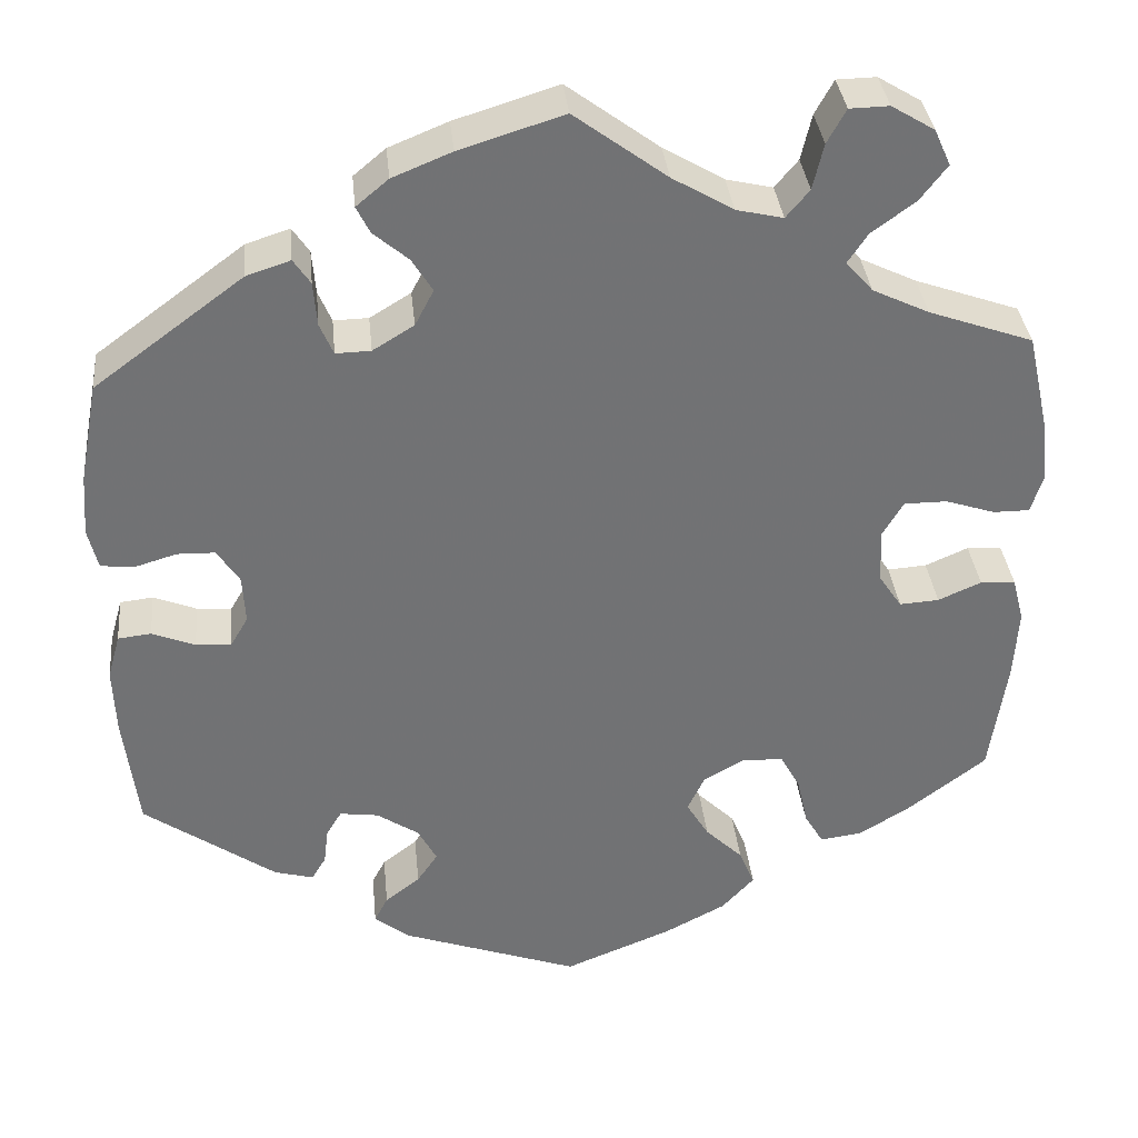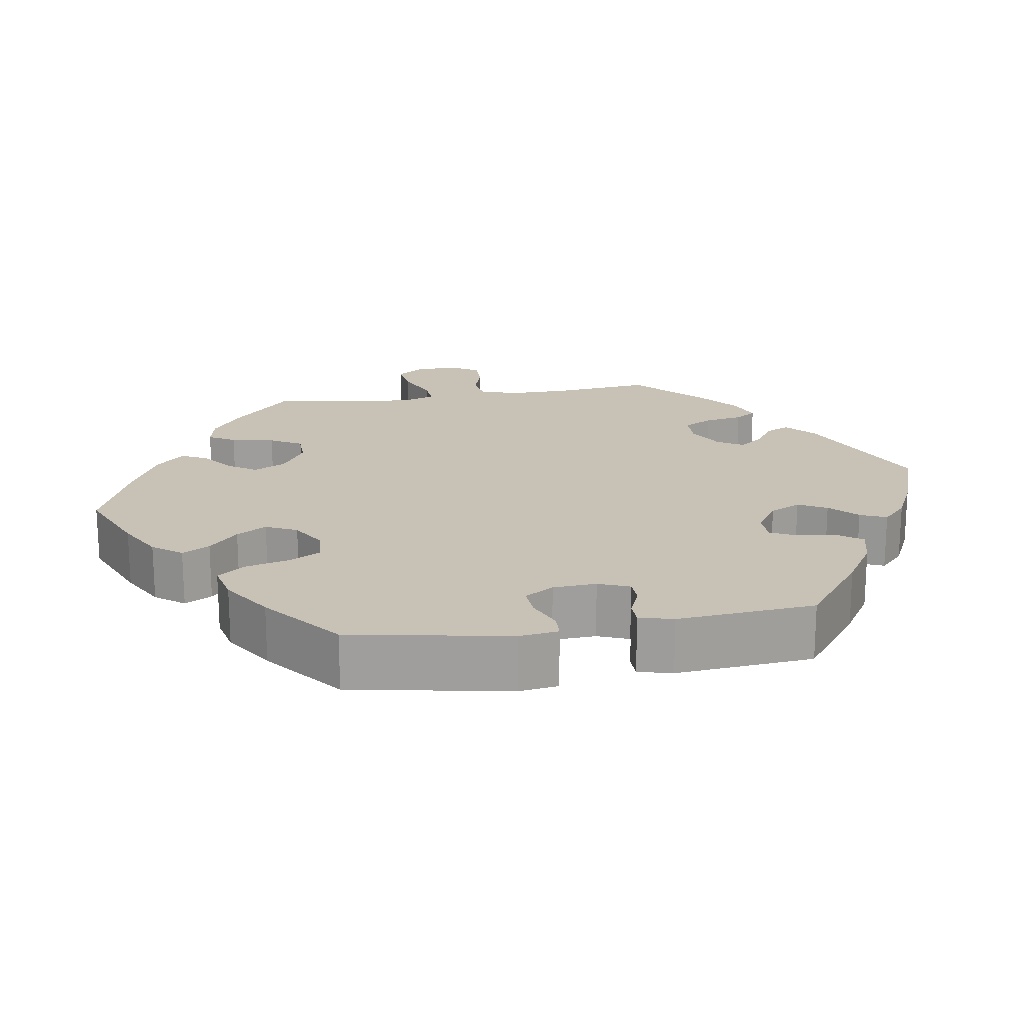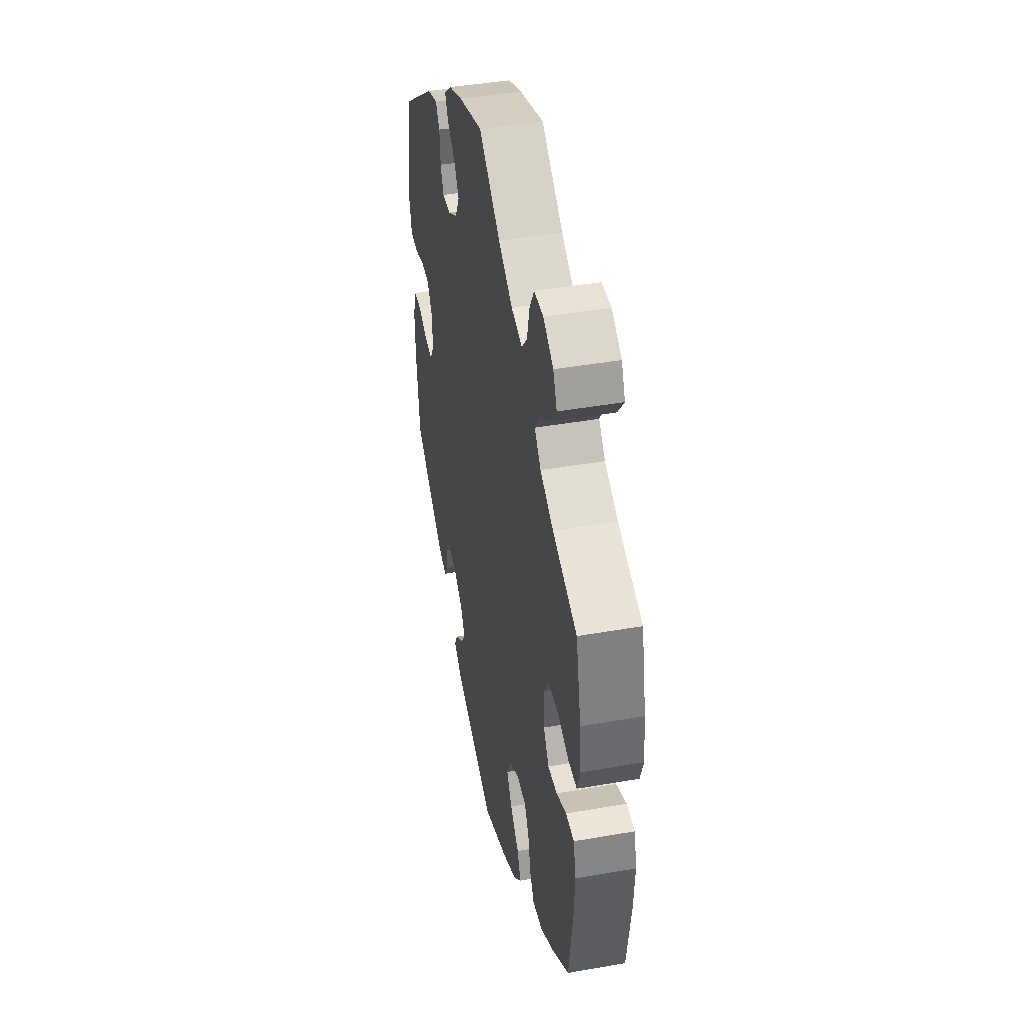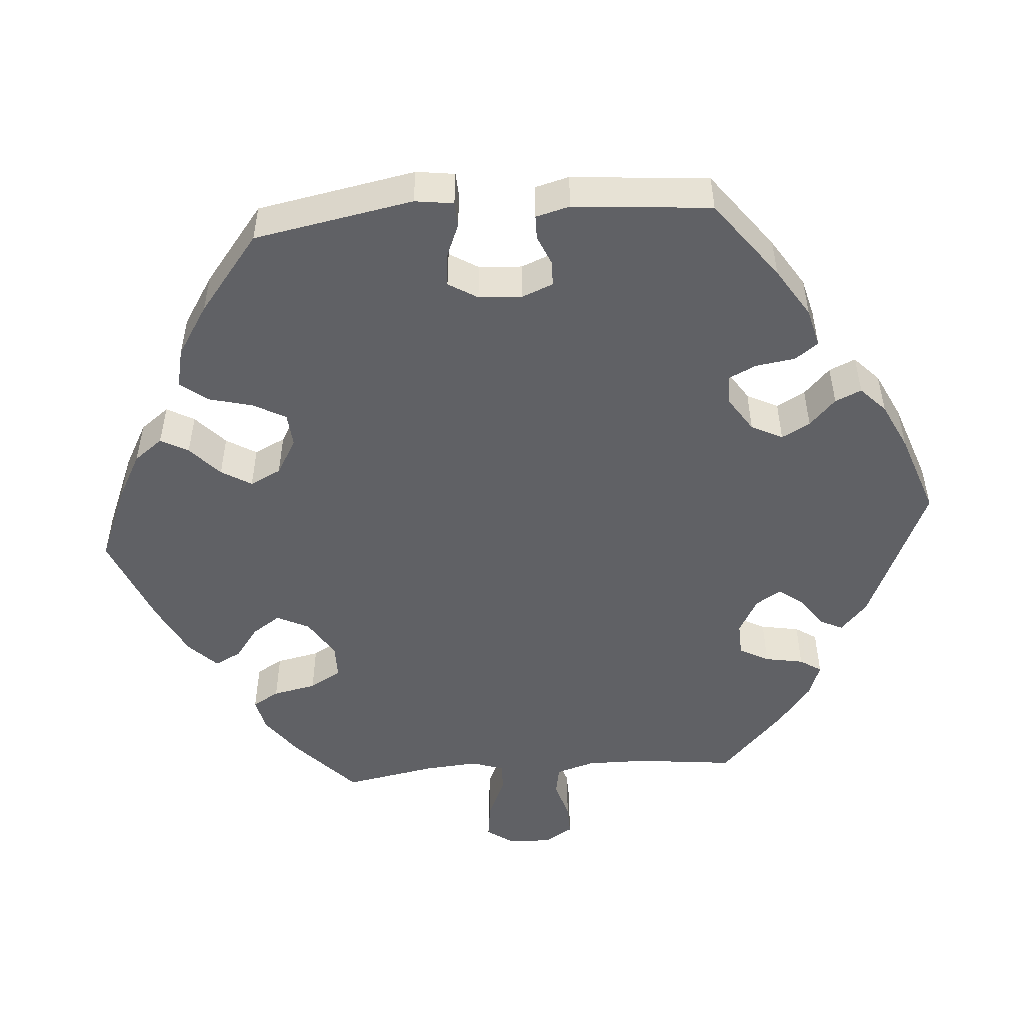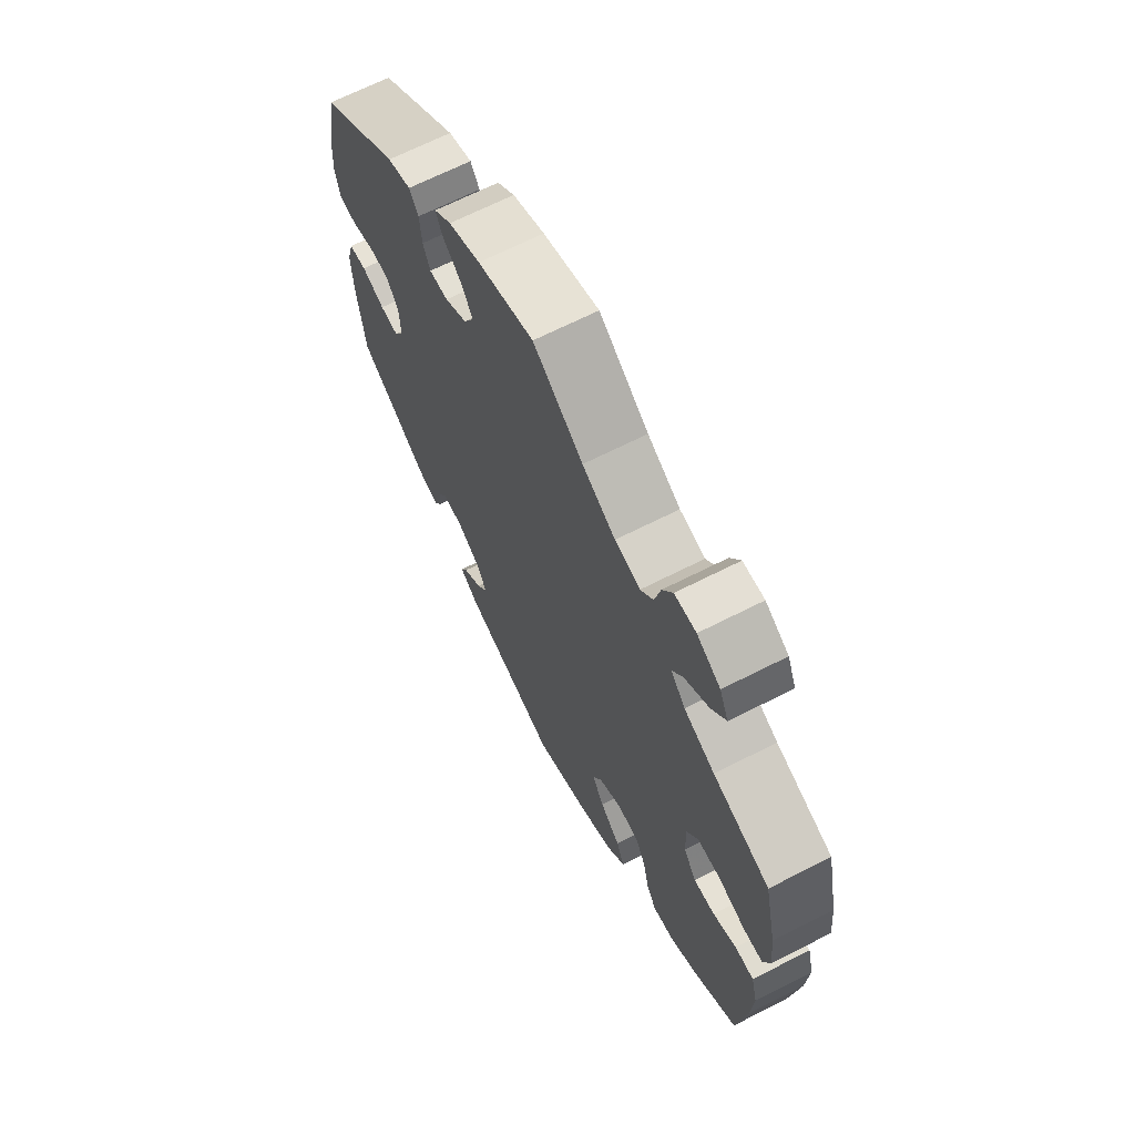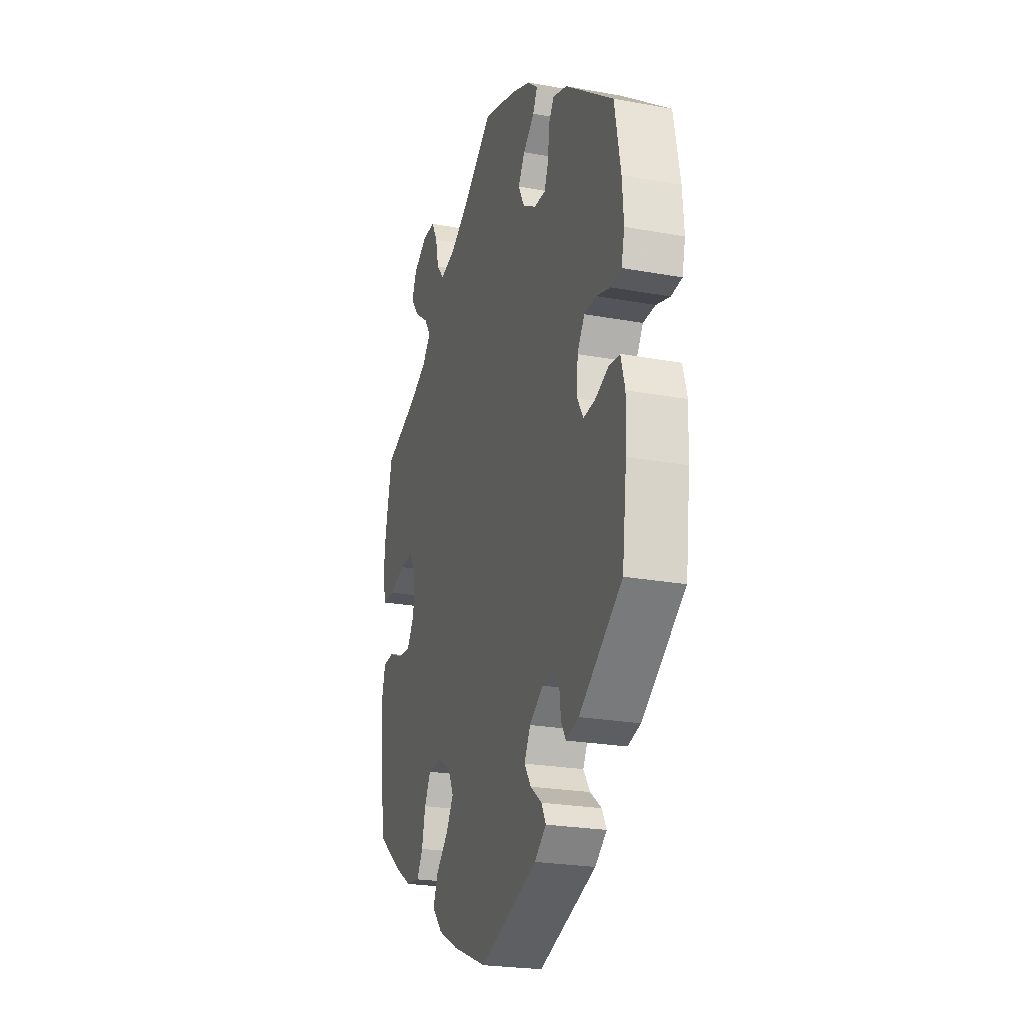
<metadata>
{"format":"obj","ext":"obj","renderer":"f3d","projection":"perspective","resolution":1024,"background":"white","views":[{"elev":34.8,"azim":-5.7,"up":"+Z"},{"elev":19.0,"azim":-159.3,"up":"+Y"},{"elev":43.2,"azim":78.3,"up":"+Z"},{"elev":-50.0,"azim":-145.6,"up":"+Y"},{"elev":67.2,"azim":63.0,"up":"+Z"},{"elev":-23.8,"azim":-107.0,"up":"+Z"}]}
</metadata>
<code>
v 0.525 0.07 0.178
v 0.532 0.07 0.112
v 0.518 0.07 0.069
v 0.478 0.07 0.069
v 0.423 0.07 0.087
v 0.375 0.07 0.087
v 0.352 0.07 0.048
v 0.354 0.07 -0.012
v 0.38 0.07 -0.051
v 0.424 0.07 -0.048
v 0.472 0.07 -0.027
v 0.511 0.07 -0.029
v 0.524 0.07 -0.079
v 0.519 0.07 -0.158
v 0.5 0.07 -0.289
v 0.412 0.07 -0.356
v 0.355 0.07 -0.391
v 0.308 0.07 -0.397
v 0.287 0.07 -0.362
v 0.275 0.07 -0.308
v 0.253 0.07 -0.268
v 0.208 0.07 -0.265
v 0.161 0.07 -0.292
v 0.142 0.07 -0.332
v 0.167 0.07 -0.373
v 0.209 0.07 -0.414
v 0.226 0.07 -0.455
v 0.19 0.07 -0.494
v 0.121 0.07 -0.53
v 0.001 0.07 -0.578
v -0.197 0.07 -0.508
v -0.237 0.07 -0.477
v -0.222 0.07 -0.448
v -0.183 0.07 -0.418
v -0.16 0.07 -0.384
v -0.181 0.07 -0.345
v -0.228 0.07 -0.314
v -0.271 0.07 -0.308
v -0.288 0.07 -0.336
v -0.293 0.07 -0.377
v -0.309 0.07 -0.404
v -0.353 0.07 -0.392
v -0.5 0.07 -0.289
v -0.516 0.07 -0.161
v -0.519 0.07 -0.085
v -0.505 0.07 -0.035
v -0.468 0.07 -0.031
v -0.42 0.07 -0.05
v -0.381 0.07 -0.053
v -0.361 0.07 -0.019
v -0.364 0.07 0.035
v -0.389 0.07 0.073
v -0.431 0.07 0.074
v -0.478 0.07 0.06
v -0.515 0.07 0.064
v -0.526 0.07 0.109
v -0.521 0.07 0.177
v -0.5 0.07 0.289
v -0.334 0.07 0.412
v -0.285 0.07 0.428
v -0.266 0.07 0.4
v -0.262 0.07 0.351
v -0.247 0.07 0.316
v -0.208 0.07 0.317
v -0.162 0.07 0.345
v -0.141 0.07 0.385
v -0.164 0.07 0.422
v -0.203 0.07 0.455
v -0.218 0.07 0.485
v -0.182 0.07 0.515
v -0.116 0.07 0.542
v 0 0.07 0.578
v 0.103 0.07 0.502
v 0.171 0.07 0.462
v 0.223 0.07 0.45
v 0.249 0.07 0.481
v 0.261 0.07 0.532
v 0.282 0.07 0.57
v 0.326 0.07 0.571
v 0.374 0.07 0.542
v 0.392 0.07 0.502
v 0.362 0.07 0.463
v 0.313 0.07 0.427
v 0.291 0.07 0.394
v 0.321 0.07 0.36
v 0.384 0.07 0.33
v 0.5 0.07 0.289
v 0.525 0 0.178
v 0.532 0 0.112
v 0.518 0 0.069
v 0.478 0 0.069
v 0.423 0 0.087
v 0.375 0 0.087
v 0.352 0 0.048
v 0.354 0 -0.012
v 0.38 0 -0.051
v 0.424 0 -0.048
v 0.472 0 -0.027
v 0.511 0 -0.029
v 0.524 0 -0.079
v 0.519 0 -0.158
v 0.5 0 -0.289
v 0.412 0 -0.356
v 0.355 0 -0.391
v 0.308 0 -0.397
v 0.287 0 -0.362
v 0.275 0 -0.308
v 0.253 0 -0.268
v 0.208 0 -0.265
v 0.161 0 -0.292
v 0.142 0 -0.332
v 0.167 0 -0.373
v 0.209 0 -0.414
v 0.226 0 -0.455
v 0.19 0 -0.494
v 0.121 0 -0.53
v 0.001 0 -0.578
v -0.197 0 -0.508
v -0.237 0 -0.477
v -0.222 0 -0.448
v -0.183 0 -0.418
v -0.16 0 -0.384
v -0.181 0 -0.345
v -0.228 0 -0.314
v -0.271 0 -0.308
v -0.288 0 -0.336
v -0.293 0 -0.377
v -0.309 0 -0.404
v -0.353 0 -0.392
v -0.5 0 -0.289
v -0.516 0 -0.161
v -0.519 0 -0.085
v -0.505 0 -0.035
v -0.468 0 -0.031
v -0.42 0 -0.05
v -0.381 0 -0.053
v -0.361 0 -0.019
v -0.364 0 0.035
v -0.389 0 0.073
v -0.431 0 0.074
v -0.478 0 0.06
v -0.515 0 0.064
v -0.526 0 0.109
v -0.521 0 0.177
v -0.5 0 0.289
v -0.334 0 0.412
v -0.285 0 0.428
v -0.266 0 0.4
v -0.262 0 0.351
v -0.247 0 0.316
v -0.208 0 0.317
v -0.162 0 0.345
v -0.141 0 0.385
v -0.164 0 0.422
v -0.203 0 0.455
v -0.218 0 0.485
v -0.182 0 0.515
v -0.116 0 0.542
v 0 0 0.578
v 0.103 0 0.502
v 0.171 0 0.462
v 0.223 0 0.45
v 0.249 0 0.481
v 0.261 0 0.532
v 0.282 0 0.57
v 0.326 0 0.571
v 0.374 0 0.542
v 0.392 0 0.502
v 0.362 0 0.463
v 0.313 0 0.427
v 0.291 0 0.394
v 0.321 0 0.36
v 0.384 0 0.33
v 0.5 0 0.289
f 86 87 1 2
f 85 86 2 3
f 84 85 3 4
f 80 81 82 83
f 80 83 84
f 79 80 84
f 76 77 78 79
f 75 76 79 84
f 74 75 84 4
f 70 71 72 73
f 67 68 69 70
f 66 67 70 73
f 65 66 73 74
f 59 60 61 62
f 59 62 63
f 58 59 63
f 57 58 63 64
f 53 54 55 56
f 52 53 56 57
f 45 46 47 48
f 45 48 49
f 44 45 49
f 43 44 49
f 42 43 49 50
f 39 40 41 42
f 38 39 42 50
f 31 32 33 34
f 31 34 35
f 30 31 35
f 29 30 35 36
f 25 26 27 28
f 24 25 28 29
f 17 18 19 20
f 17 20 21
f 16 17 21
f 15 16 21
f 14 15 21
f 13 14 21 22
f 10 11 12 13
f 9 10 13 22
f 65 74 4 5
f 64 65 5 6
f 52 57 64 6
f 51 52 6 7
f 37 38 50 51
f 37 51 7 8
f 24 29 36 37
f 23 24 37
f 22 23 37
f 8 9 22 37
f 89 88 174 173
f 90 89 173 172
f 91 90 172 171
f 170 169 168 167
f 171 170 167
f 171 167 166
f 166 165 164 163
f 171 166 163 162
f 91 171 162 161
f 160 159 158 157
f 157 156 155 154
f 160 157 154 153
f 161 160 153 152
f 149 148 147 146
f 150 149 146
f 150 146 145
f 151 150 145 144
f 143 142 141 140
f 144 143 140 139
f 135 134 133 132
f 136 135 132
f 136 132 131
f 136 131 130
f 137 136 130 129
f 129 128 127 126
f 137 129 126 125
f 121 120 119 118
f 122 121 118
f 122 118 117
f 123 122 117 116
f 115 114 113 112
f 116 115 112 111
f 107 106 105 104
f 108 107 104
f 108 104 103
f 108 103 102
f 108 102 101
f 109 108 101 100
f 100 99 98 97
f 109 100 97 96
f 92 91 161 152
f 93 92 152 151
f 93 151 144 139
f 94 93 139 138
f 138 137 125 124
f 95 94 138 124
f 124 123 116 111
f 124 111 110
f 124 110 109
f 124 109 96 95
f 1 88 89 2
f 2 89 90 3
f 3 90 91 4
f 4 91 92 5
f 5 92 93 6
f 6 93 94 7
f 7 94 95 8
f 8 95 96 9
f 9 96 97 10
f 10 97 98 11
f 11 98 99 12
f 12 99 100 13
f 13 100 101 14
f 14 101 102 15
f 15 102 103 16
f 16 103 104 17
f 17 104 105 18
f 18 105 106 19
f 19 106 107 20
f 20 107 108 21
f 21 108 109 22
f 22 109 110 23
f 23 110 111 24
f 24 111 112 25
f 25 112 113 26
f 26 113 114 27
f 27 114 115 28
f 28 115 116 29
f 29 116 117 30
f 30 117 118 31
f 31 118 119 32
f 32 119 120 33
f 33 120 121 34
f 34 121 122 35
f 35 122 123 36
f 36 123 124 37
f 37 124 125 38
f 38 125 126 39
f 39 126 127 40
f 40 127 128 41
f 41 128 129 42
f 42 129 130 43
f 43 130 131 44
f 44 131 132 45
f 45 132 133 46
f 46 133 134 47
f 47 134 135 48
f 48 135 136 49
f 49 136 137 50
f 50 137 138 51
f 51 138 139 52
f 52 139 140 53
f 53 140 141 54
f 54 141 142 55
f 55 142 143 56
f 56 143 144 57
f 57 144 145 58
f 58 145 146 59
f 59 146 147 60
f 60 147 148 61
f 61 148 149 62
f 62 149 150 63
f 63 150 151 64
f 64 151 152 65
f 65 152 153 66
f 66 153 154 67
f 67 154 155 68
f 68 155 156 69
f 69 156 157 70
f 70 157 158 71
f 71 158 159 72
f 72 159 160 73
f 73 160 161 74
f 74 161 162 75
f 75 162 163 76
f 76 163 164 77
f 77 164 165 78
f 78 165 166 79
f 79 166 167 80
f 80 167 168 81
f 81 168 169 82
f 82 169 170 83
f 83 170 171 84
f 84 171 172 85
f 85 172 173 86
f 86 173 174 87
f 87 174 88 1

</code>
